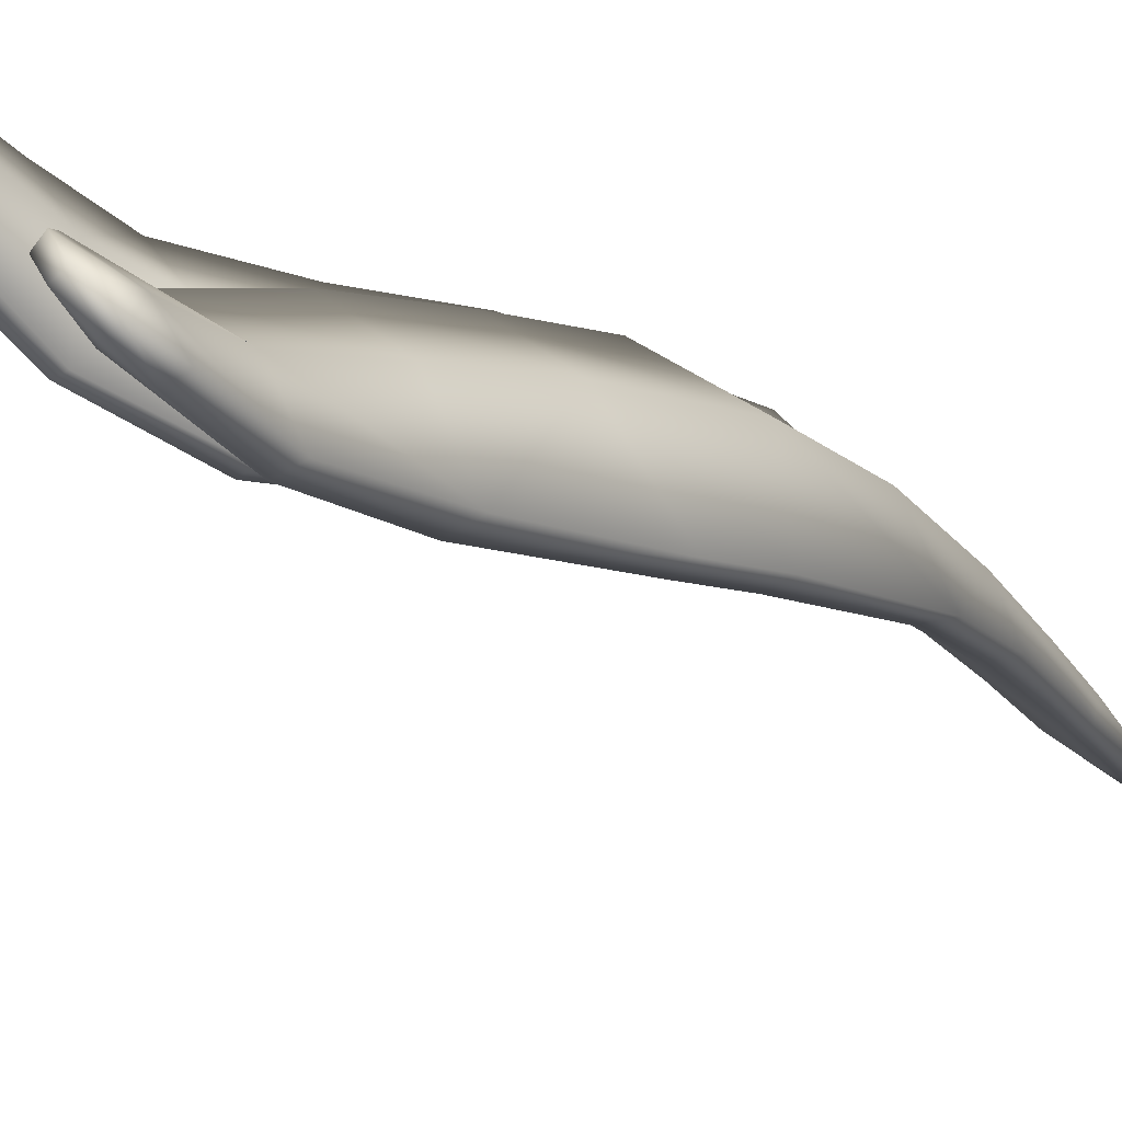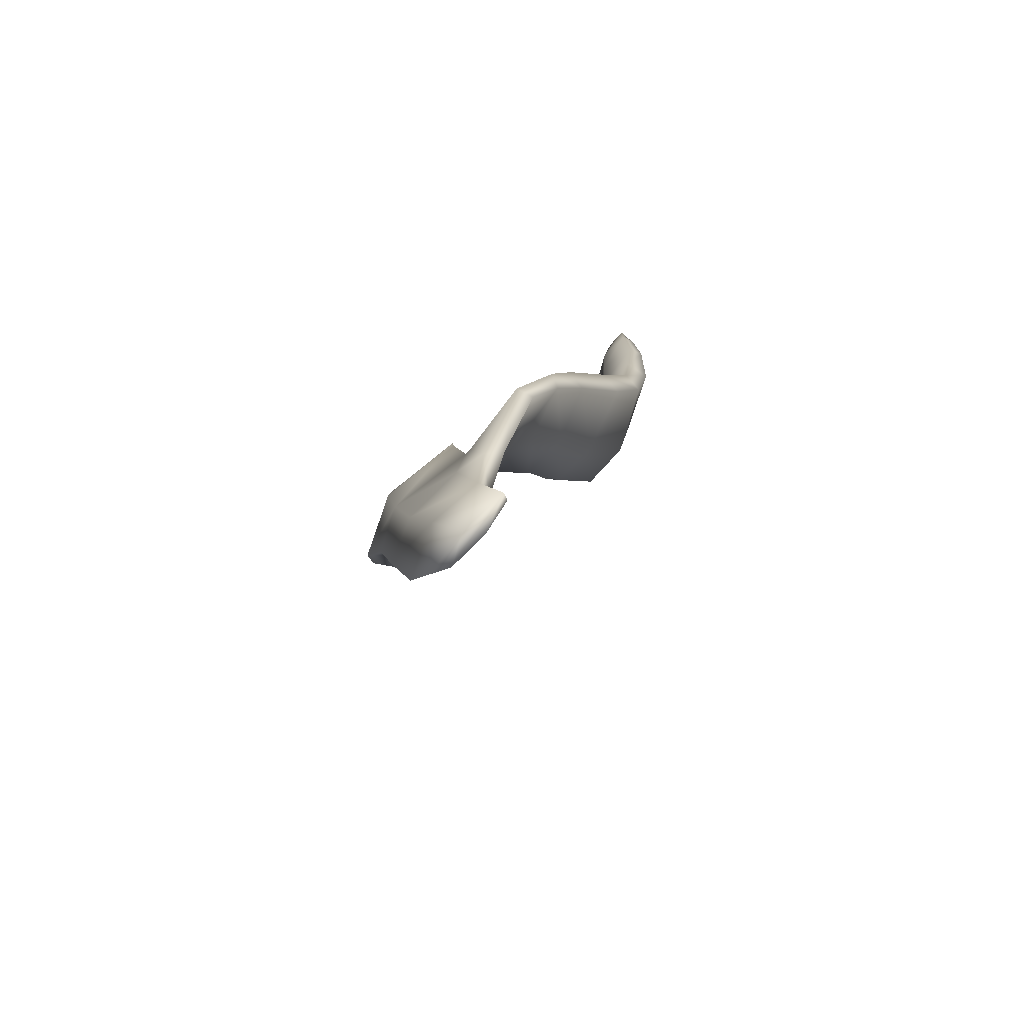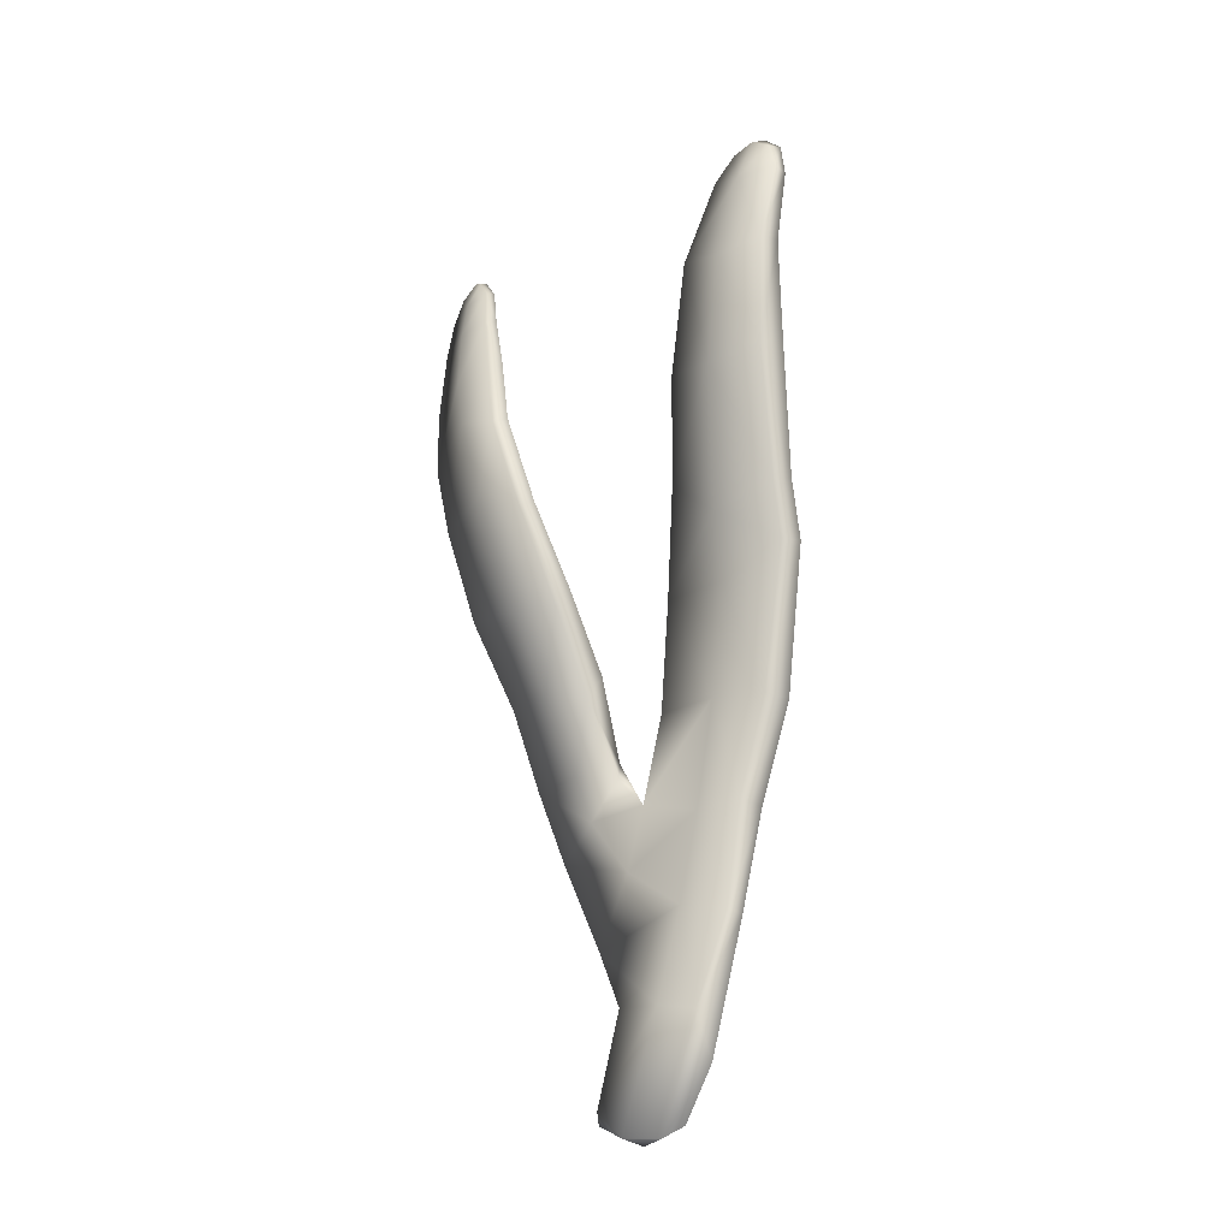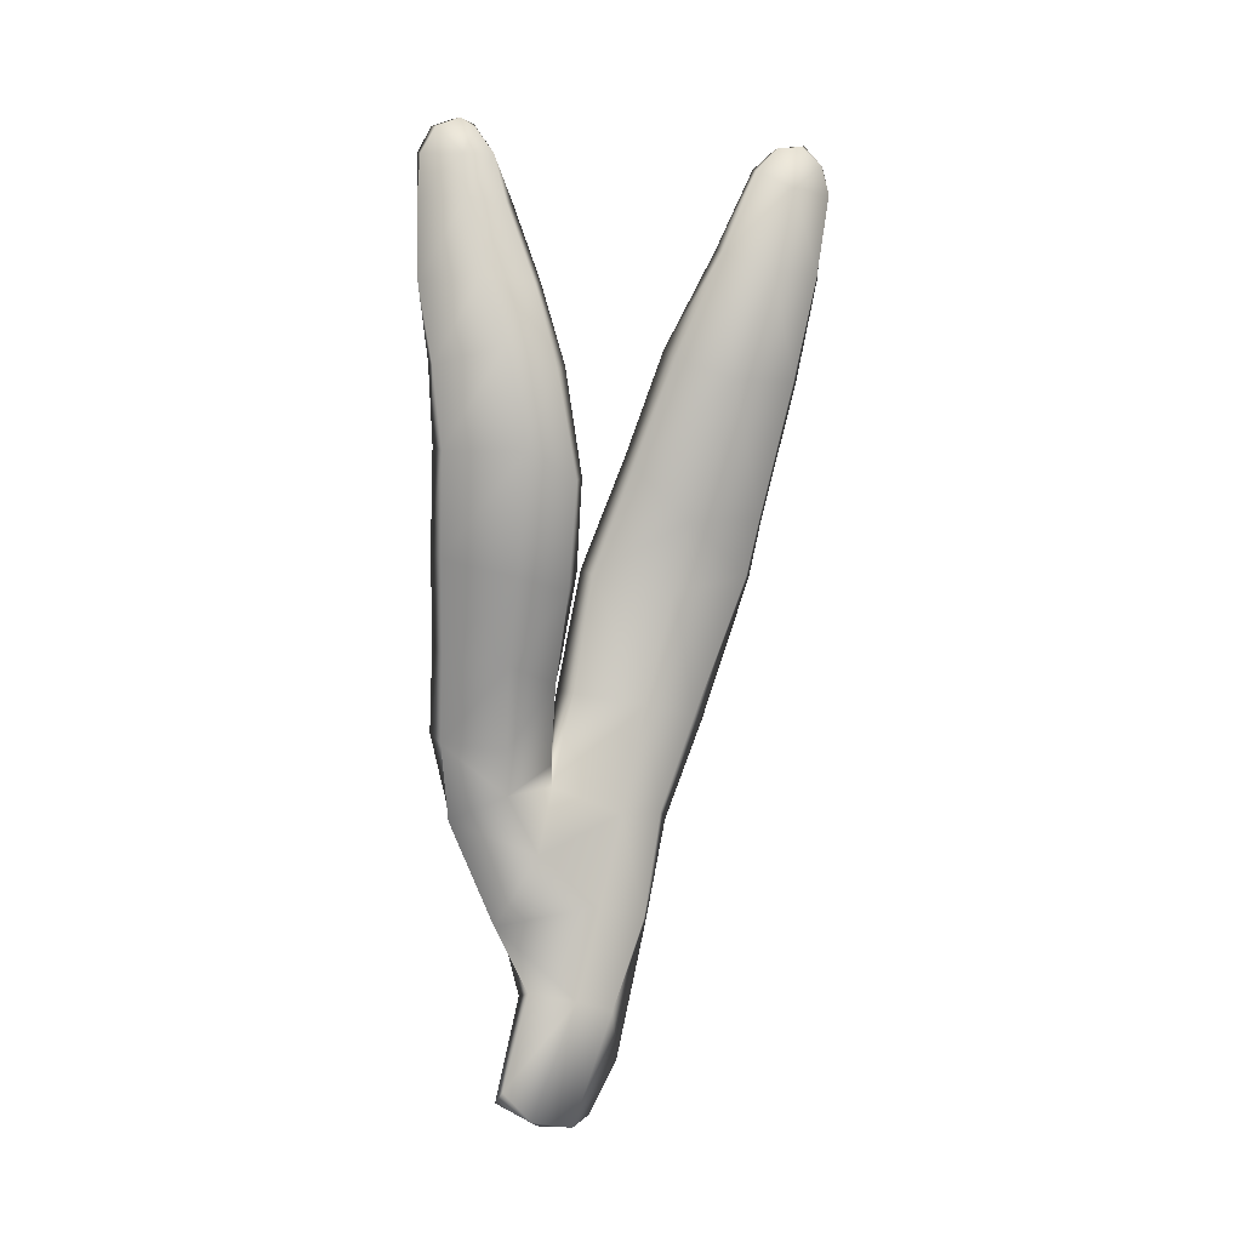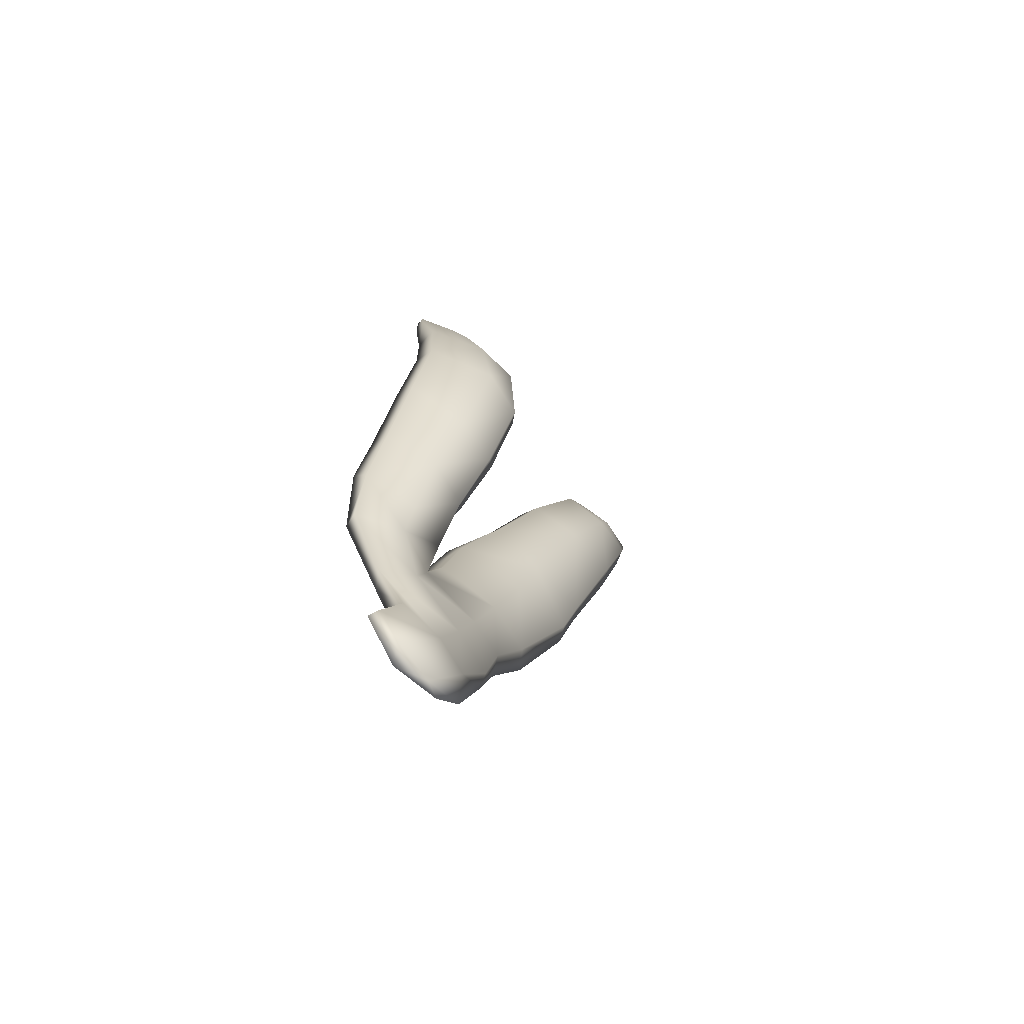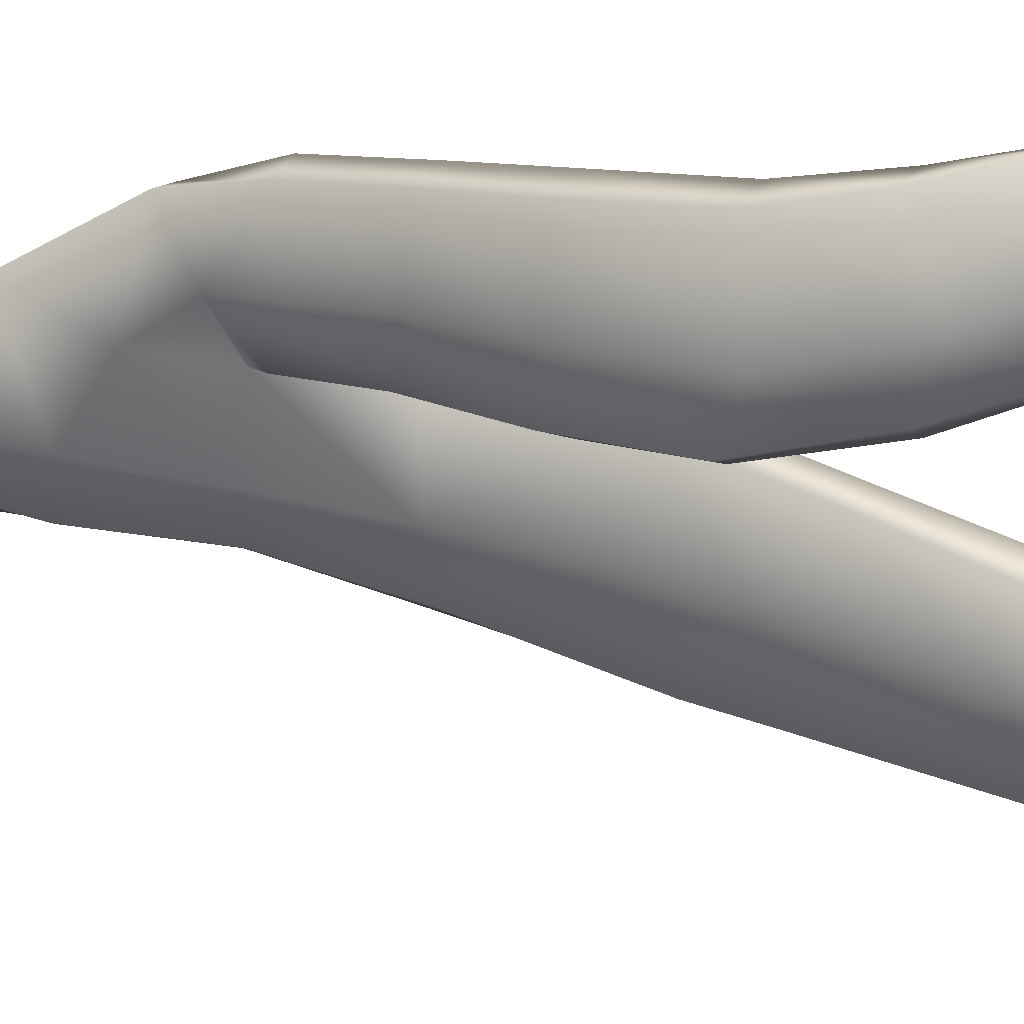
<metadata>
{"format":"obj","ext":"obj","renderer":"f3d","projection":"perspective","resolution":1024,"background":"white","views":[{"elev":-30.8,"azim":-145.9,"up":"+Z"},{"elev":-76.1,"azim":-3.9,"up":"+Y"},{"elev":-29.0,"azim":166.2,"up":"+Y"},{"elev":-5.1,"azim":106.3,"up":"+Y"},{"elev":-77.1,"azim":79.3,"up":"+Y"},{"elev":-4.5,"azim":104.6,"up":"+Z"}]}
</metadata>
<code>
g default
v 48.81 -0.1634 -10.62
v 49.08 0.03451 -10.38
v 48.89 0.8294 -10.5
v 48.57 0.6762 -10.79
v 48.44 0.3214 -11.15
v 48.6 -0.09333 -10.97
v 48.37 1.452 -10.96
v 48.24 1.384 -11.33
v 48.71 1.619 -10.61
v 48.77 2.301 -10.6
v 48.21 2.263 -11.09
v 48.11 2.19 -11.46
v 48.09 3.173 -11.22
v 47.95 2.982 -11.72
v 48.63 3.196 -10.71
v 48.62 4.154 -10.91
v 48.08 4.013 -11.38
v 47.94 4.129 -12.11
v 48.22 4.987 -11.69
v 48.03 4.596 -12.25
v 48.63 5.039 -11.28
v 48.72 5.85 -11.62
v 48.32 5.801 -12.02
v 48.16 5.636 -12.55
v 48.4 6.496 -12.33
v 48.23 6.449 -12.75
v 48.73 6.617 -12.04
v 48.53 7.294 -12.3
v 48.3 7.152 -12.53
v 48.16 7.095 -12.8
v 48.26 7.539 -12.66
v 48.19 7.368 -12.79
v 48.4 7.494 -12.46
v 48.56 0.7084 -11.16
v 48.75 -0.1725 -10.89
v 48.37 1.411 -11.36
v 48.28 2.248 -11.47
v 48.14 3.014 -11.71
v 48.1 4.121 -12.13
v 48.19 4.554 -12.26
v 48.36 5.614 -12.58
v 48.39 6.456 -12.78
v 48.27 7.121 -12.86
v 48.3 7.358 -12.8
v 48.38 7.496 -12.66
v 48.49 7.467 -12.5
v 48.61 7.266 -12.35
v 48.82 6.584 -12.13
v 48.83 5.755 -11.75
v 48.74 4.938 -11.39
v 48.69 4.098 -11.03
v 48.71 3.166 -10.88
v 48.83 2.436 -10.75
v 48.54 2.229 -11.22
v 48.45 3.086 -11.4
v 48.43 3.981 -11.62
v 48.52 4.519 -11.78
v 48.66 5.603 -12.18
v 48.66 6.421 -12.49
v 48.51 7.126 -12.63
v 48.91 1.304 -10.38
v 48.8 1.947 -10.49
v 49.09 2.728 -10.29
v 49.15 2.241 -10.01
v 49 2.782 -10.7
v 49.46 2.844 -9.969
v 49.64 3.509 -10.05
v 49.33 3.431 -10.36
v 49.2 3.403 -10.93
v 49.64 4.09 -10.51
v 49.51 4.017 -11.16
v 49.97 4.165 -10.17
v 50.24 4.915 -10.28
v 49.96 4.927 -10.67
v 49.84 4.69 -11.3
v 50.05 5.473 -10.68
v 50.06 5.476 -11.24
v 50.3 5.523 -10.26
v 50.35 6.097 -10.2
v 50.11 6.097 -10.56
v 50.08 6.122 -11.05
v 50.13 6.629 -10.49
v 50.11 6.719 -10.84
v 50.31 6.717 -10.17
v 50.33 7.091 -10.17
v 50.14 6.997 -10.43
v 50.11 7.12 -10.68
v 50.2 7.359 -10.4
v 50.16 7.319 -10.56
v 50.28 7.297 -10.26
v 50.37 7.071 -10.22
v 50.31 7.284 -10.31
v 50.42 6.717 -10.21
v 50.47 6.087 -10.24
v 50.48 5.451 -10.37
v 50.37 4.844 -10.4
v 50.11 4.089 -10.3
v 49.75 3.406 -10.17
v 49.51 2.757 -10.08
v 49.29 2.172 -10.06
v 49.08 1.364 -10.36
v 48.99 0.8554 -10.61
v 49.11 0.1181 -10.45
v 48.98 -0.1181 -10.64
v 48.78 0.7867 -10.94
v 48.64 1.515 -11.09
v 48.93 1.906 -10.67
v 49.18 2.361 -10.5
v 49.31 2.709 -10.54
v 49.59 3.328 -10.65
v 49.89 3.955 -10.83
v 50.24 4.848 -11.01
v 50.37 5.607 -10.9
v 50.39 6.122 -10.71
v 50.35 6.719 -10.58
v 50.31 7.062 -10.53
v 50.23 7.359 -10.47
v 50.21 7.278 -10.59
v 50.19 7.082 -10.72
v 50.21 6.693 -10.83
v 50.21 6.075 -11.05
v 50.18 5.442 -11.22
v 49.97 4.651 -11.3
v 49.62 3.874 -11.13
v 49.31 3.204 -10.93
v 49.04 2.601 -10.81
g seaweed3 group3 kelp foliage5
f 1 2 4
f 4 2 3
f 1 4 6
f 6 4 5
f 7 8 4
f 4 8 5
f 4 3 7
f 7 3 9
f 7 9 11
f 11 9 10
f 7 11 8
f 8 11 12
f 13 14 11
f 11 14 12
f 10 15 11
f 11 15 13
f 15 16 13
f 13 16 17
f 13 17 14
f 14 17 18
f 17 19 18
f 18 19 20
f 16 21 17
f 17 21 19
f 21 22 19
f 19 22 23
f 23 24 19
f 19 24 20
f 23 25 24
f 24 25 26
f 22 27 23
f 23 27 25
f 27 28 25
f 25 28 29
f 25 29 26
f 26 29 30
f 31 32 29
f 29 32 30
f 28 33 29
f 29 33 31
f 34 35 5
f 5 35 6
f 5 8 34
f 34 8 36
f 8 12 36
f 36 12 37
f 12 14 37
f 37 14 38
f 14 18 38
f 38 18 39
f 18 20 39
f 39 20 40
f 24 41 20
f 20 41 40
f 24 26 41
f 41 26 42
f 26 30 42
f 42 30 43
f 30 32 43
f 43 32 44
f 32 31 44
f 44 31 45
f 31 33 45
f 45 33 46
f 33 28 46
f 46 28 47
f 28 27 47
f 47 27 48
f 27 22 48
f 48 22 49
f 22 21 49
f 49 21 50
f 21 16 50
f 50 16 51
f 16 15 51
f 51 15 52
f 10 53 15
f 15 53 52
f 52 53 55
f 55 53 54
f 54 37 55
f 55 37 38
f 39 56 38
f 38 56 55
f 56 51 55
f 55 51 52
f 40 57 39
f 39 57 56
f 56 57 51
f 51 57 50
f 41 58 40
f 40 58 57
f 57 58 50
f 50 58 49
f 49 58 48
f 48 58 59
f 58 41 59
f 59 41 42
f 43 60 42
f 42 60 59
f 59 60 48
f 48 60 47
f 47 60 46
f 46 60 45
f 43 44 60
f 60 44 45
f 3 61 9
f 9 61 62
f 61 64 62
f 9 62 10
f 62 63 10
f 10 63 65
f 62 64 63
f 63 64 66
f 63 66 68
f 68 66 67
f 63 68 65
f 65 68 69
f 68 70 69
f 69 70 71
f 68 67 70
f 70 67 72
f 70 72 74
f 74 72 73
f 74 75 70
f 70 75 71
f 76 77 74
f 74 77 75
f 74 73 76
f 76 73 78
f 76 78 80
f 80 78 79
f 80 81 76
f 76 81 77
f 82 83 80
f 80 83 81
f 80 79 82
f 82 79 84
f 82 84 86
f 86 84 85
f 82 86 83
f 83 86 87
f 88 89 86
f 86 89 87
f 85 90 86
f 86 90 88
f 91 92 85
f 85 92 90
f 85 84 91
f 91 84 93
f 84 79 93
f 93 79 94
f 79 78 94
f 94 78 95
f 78 73 95
f 95 73 96
f 73 72 96
f 96 72 97
f 72 67 97
f 97 67 98
f 67 66 98
f 98 66 99
f 66 64 99
f 99 64 100
f 61 101 64
f 64 101 100
f 3 102 61
f 61 102 101
f 2 103 3
f 3 103 102
f 102 103 105
f 105 103 104
f 104 35 105
f 105 35 34
f 36 106 34
f 34 106 105
f 37 54 36
f 36 54 106
f 102 105 101
f 101 105 106
f 101 106 107
f 107 106 54
f 54 53 107
f 101 107 100
f 100 107 108
f 100 108 99
f 99 108 109
f 109 110 99
f 99 110 98
f 110 111 98
f 98 111 97
f 111 112 97
f 97 112 96
f 112 113 96
f 96 113 95
f 113 114 95
f 95 114 94
f 114 115 94
f 94 115 93
f 115 116 93
f 93 116 91
f 91 116 92
f 92 116 117
f 117 88 92
f 92 88 90
f 88 117 89
f 89 117 118
f 89 118 87
f 87 118 119
f 87 119 83
f 83 119 120
f 83 120 81
f 81 120 121
f 81 121 77
f 77 121 122
f 77 122 75
f 75 122 123
f 75 123 71
f 71 123 124
f 71 124 69
f 69 124 125
f 69 125 65
f 65 125 126
f 126 53 65
f 65 53 10
f 107 53 108
f 108 53 126
f 108 126 109
f 126 125 109
f 109 125 110
f 125 124 110
f 110 124 111
f 124 123 111
f 111 123 112
f 123 122 112
f 112 122 113
f 122 121 113
f 113 121 114
f 121 120 114
f 114 120 115
f 120 119 115
f 115 119 116
f 119 118 116
f 116 118 117
f 6 35 1
f 1 35 104
f 103 2 104
f 104 2 1

</code>
